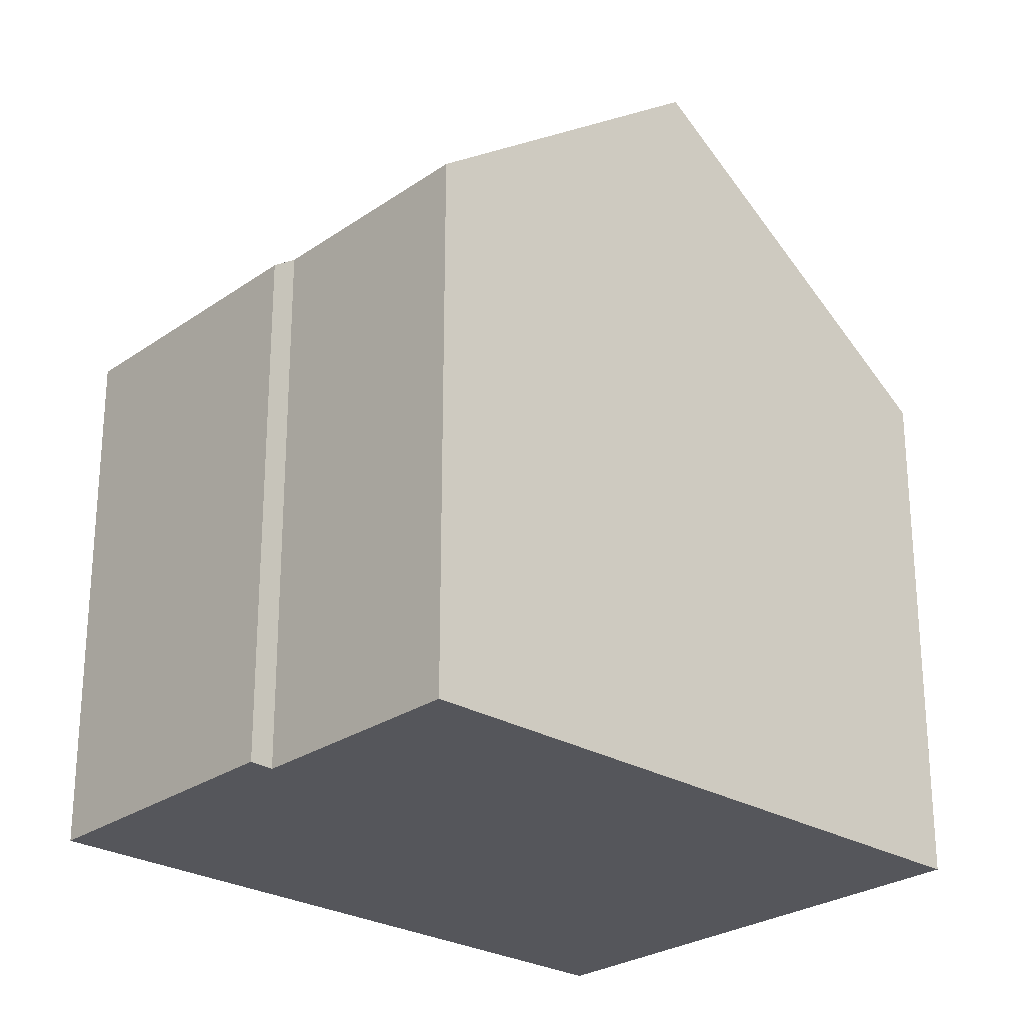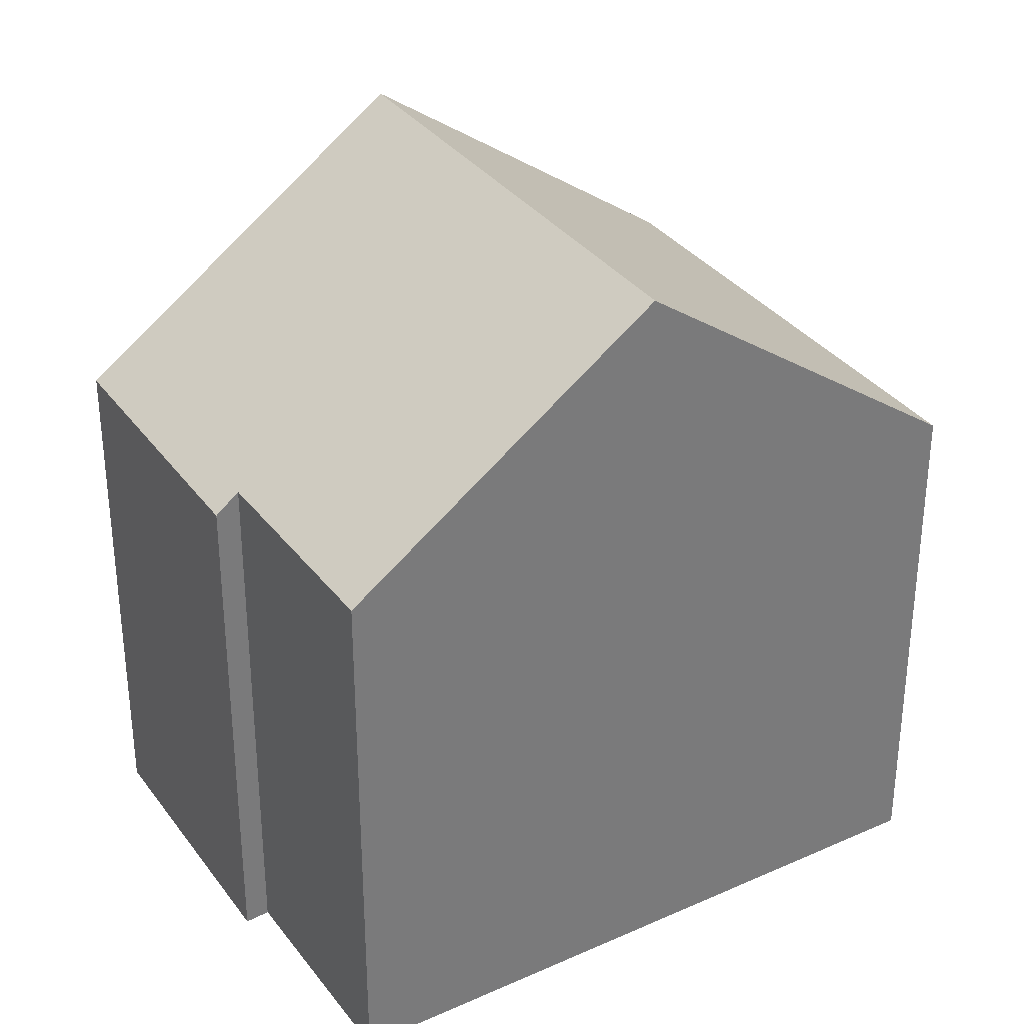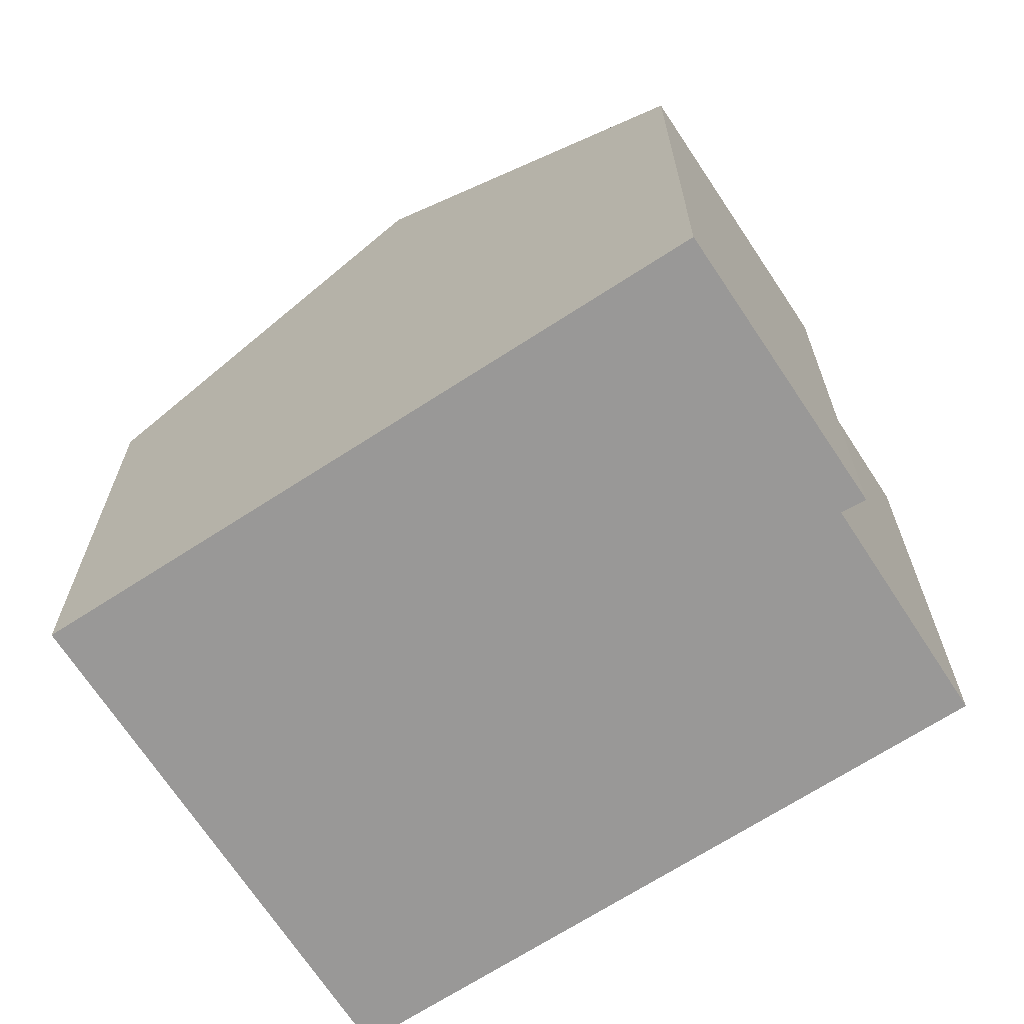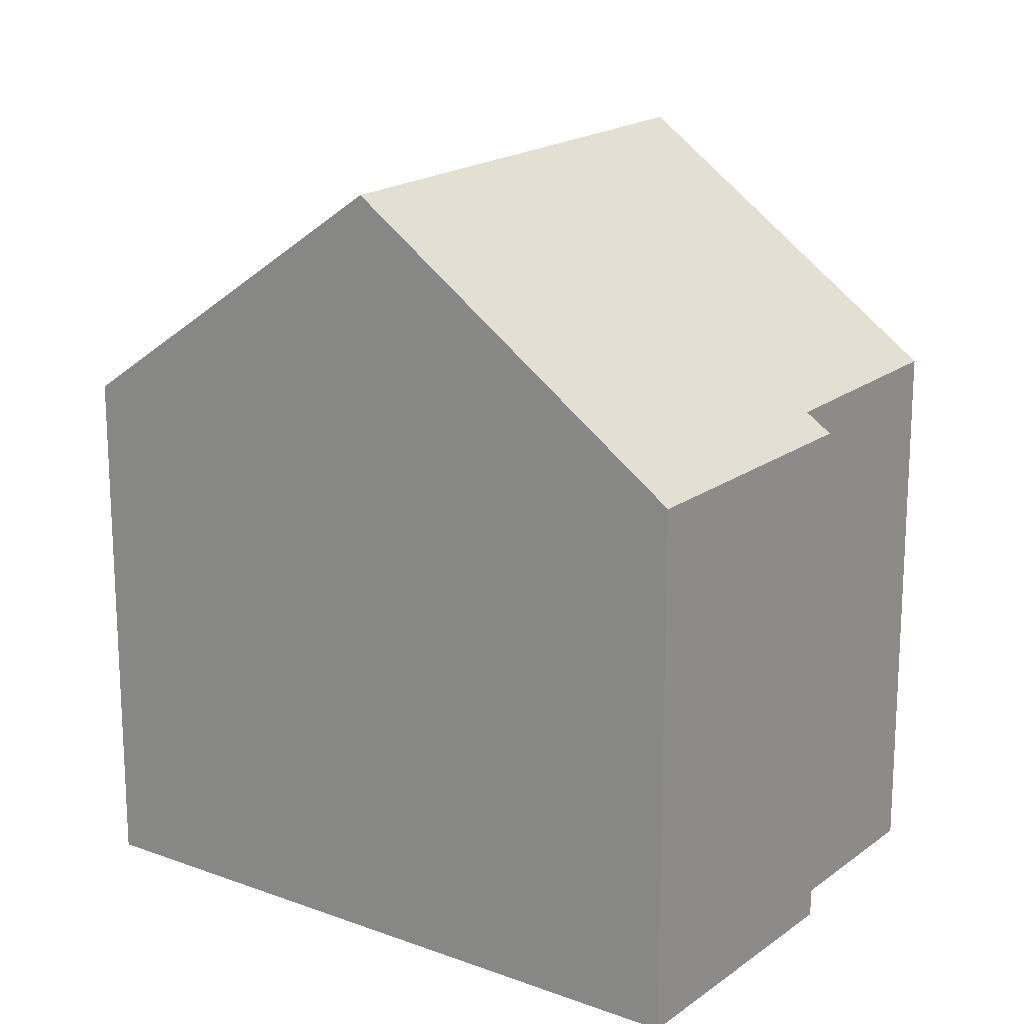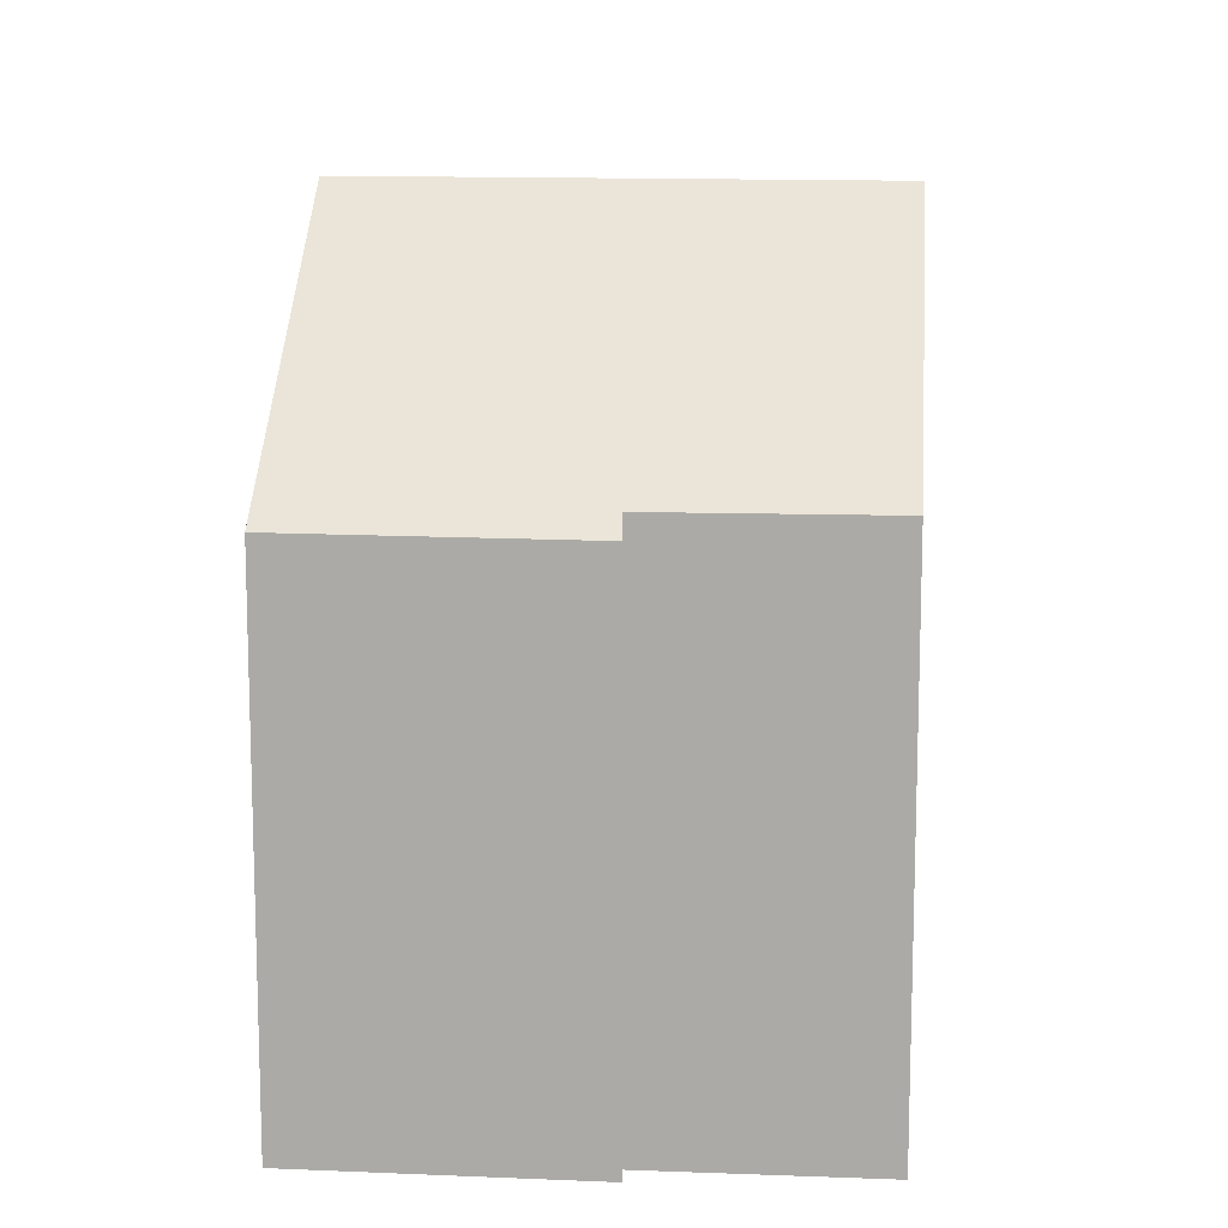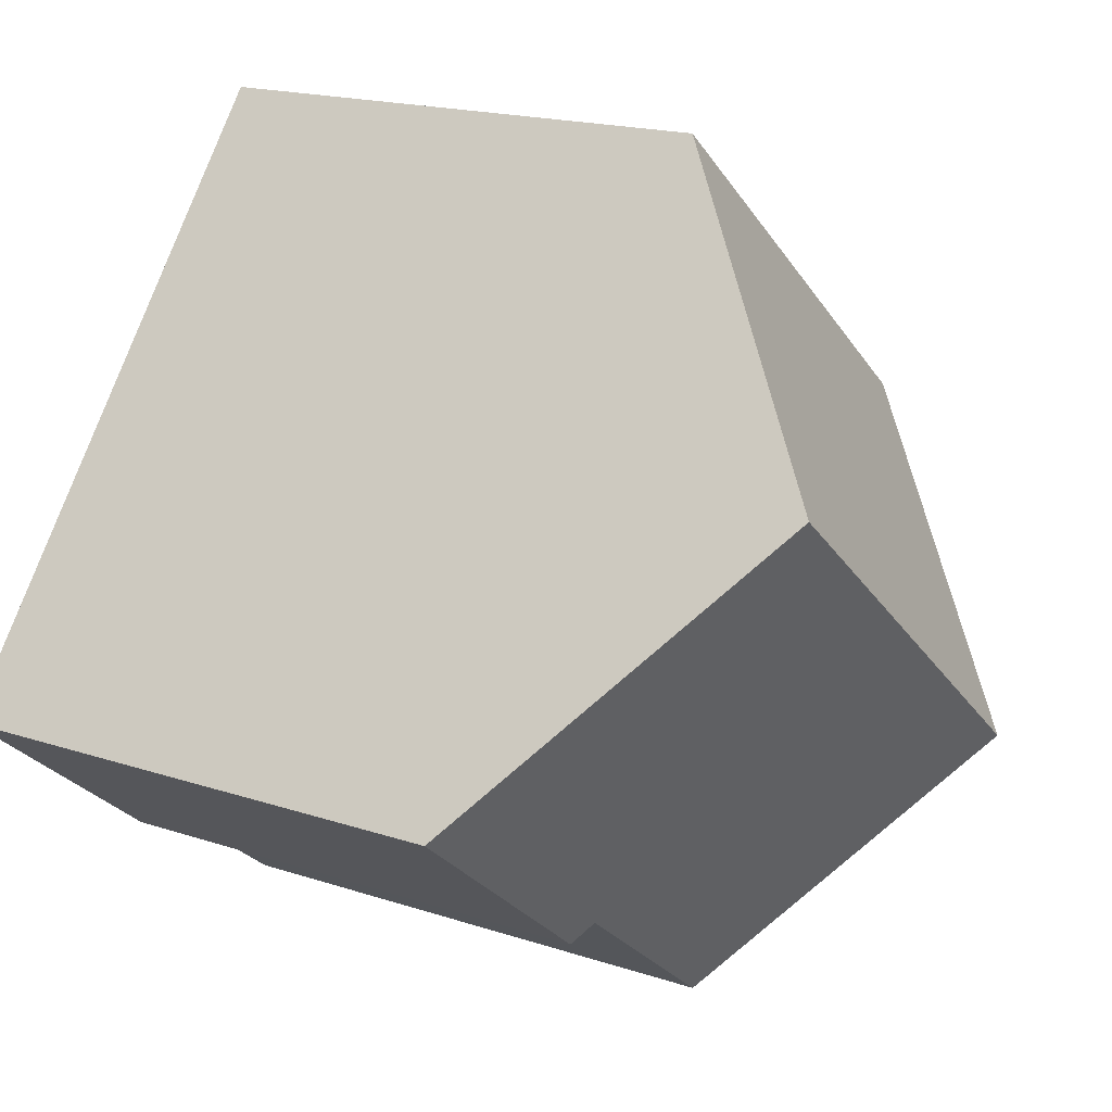
<metadata>
{"format":"obj","ext":"obj","renderer":"f3d","projection":"perspective","resolution":1024,"background":"white","views":[{"elev":-26.3,"azim":-170.9,"up":"+Y"},{"elev":33.7,"azim":-159.4,"up":"+Y"},{"elev":-68.7,"azim":84.8,"up":"+Y"},{"elev":18.6,"azim":87.3,"up":"+Y"},{"elev":13.1,"azim":146.9,"up":"+Y"},{"elev":17.8,"azim":123.2,"up":"+Z"}]}
</metadata>
<code>
v  0 7.987 4.891e-16
v  9.497 11.73 0.742
v  3.287 11.73 -4.195
v  6.228 8.019 4.893
v  9.281 8.006 -6.202
v  12.76 8.021 -3.406
v  9.064 8.277 -5.882
v  8.091 8.283 -6.646
v  6.305 8.292 -8.048
v  5.207 9.544 -6.646
v  6.305 4.928e-16 -8.048
v  8.091 4.069e-16 -6.646
v  9.064 3.602e-16 -5.882
v  12.76 2.086e-16 -3.406
v  9.281 3.798e-16 -6.202
v  0 0 0
v  5.207 4.069e-16 -6.646
v  3.287 2.569e-16 -4.195
v  6.228 -2.996e-16 4.893
v  9.497 -4.543e-17 0.742
g defaultobject
f 1 2 3
f 2 1 4
f 5 2 6
f 2 5 7
f 2 7 8
f 2 8 9
f 2 9 10
f 2 10 3
f 8 11 9
f 11 8 7
f 11 7 12
f 12 7 13
f 14 5 6
f 5 14 15
f 10 1 3
f 1 10 9
f 1 9 11
f 1 11 16
f 16 11 17
f 16 17 18
f 5 13 7
f 13 5 15
f 1 19 4
f 19 1 16
f 4 6 2
f 6 4 19
f 6 19 14
f 14 19 20
f 18 19 16
f 19 18 20
f 20 18 17
f 20 17 11
f 20 11 13
f 20 13 14
f 13 11 12
f 14 13 15

</code>
